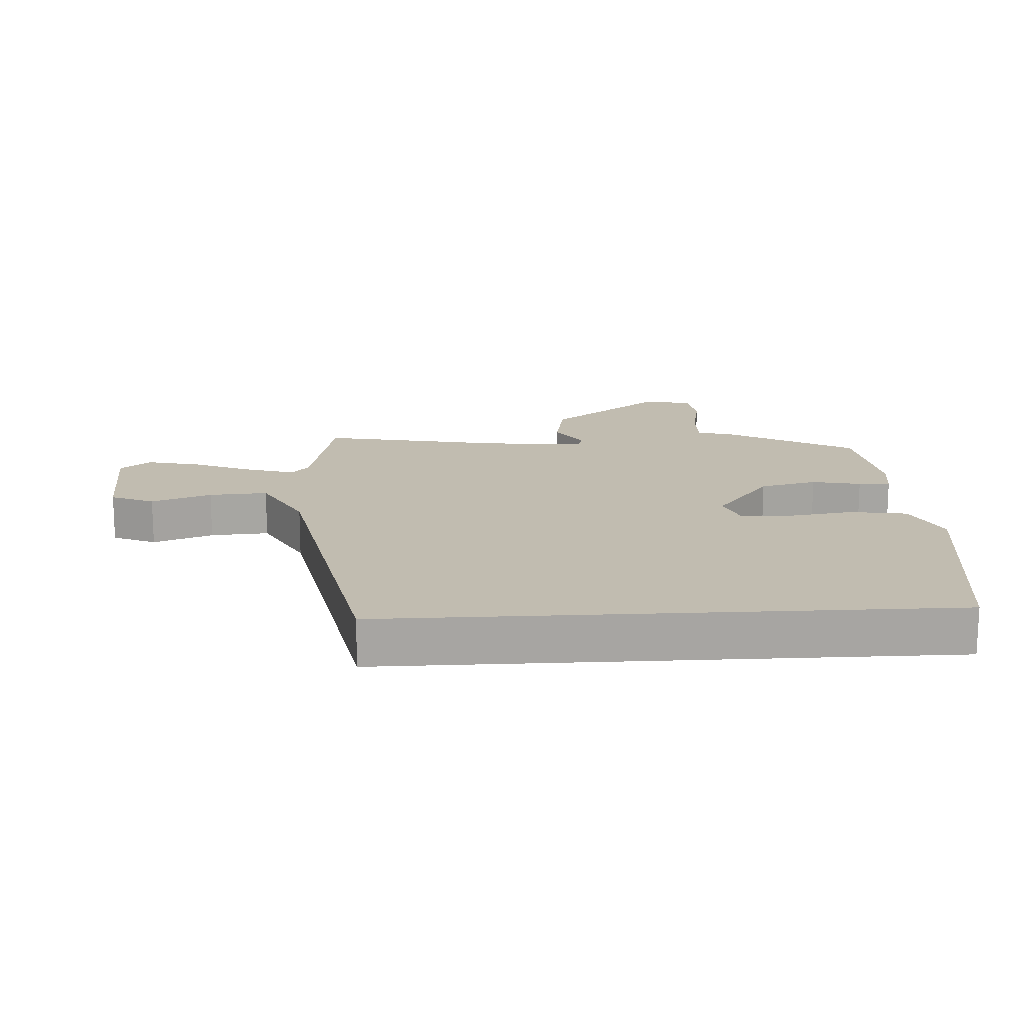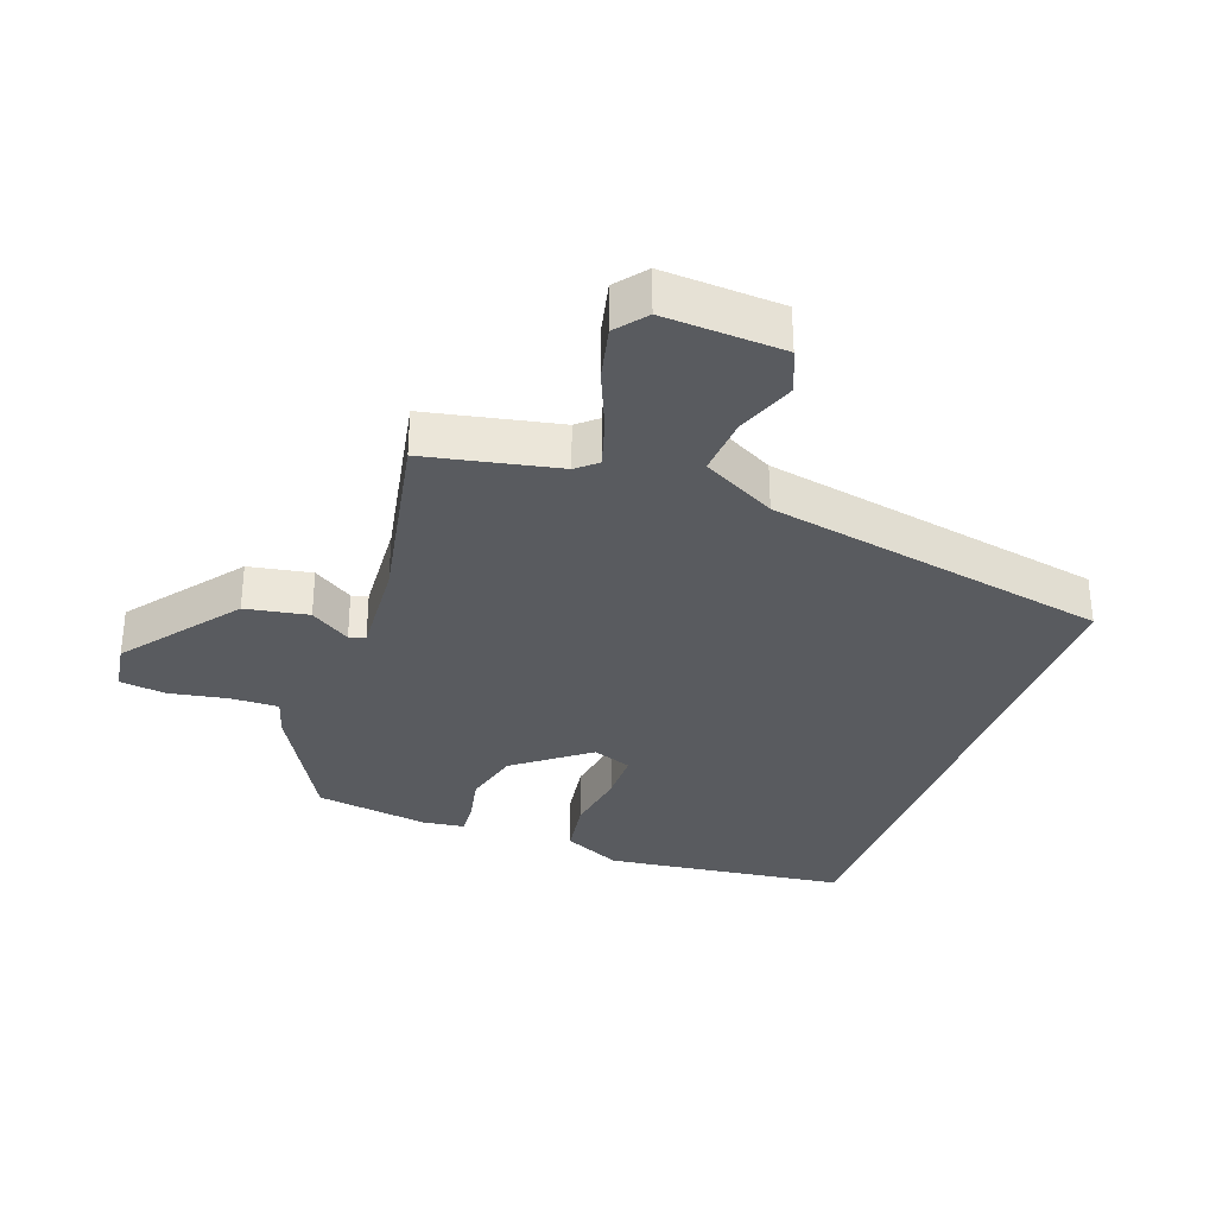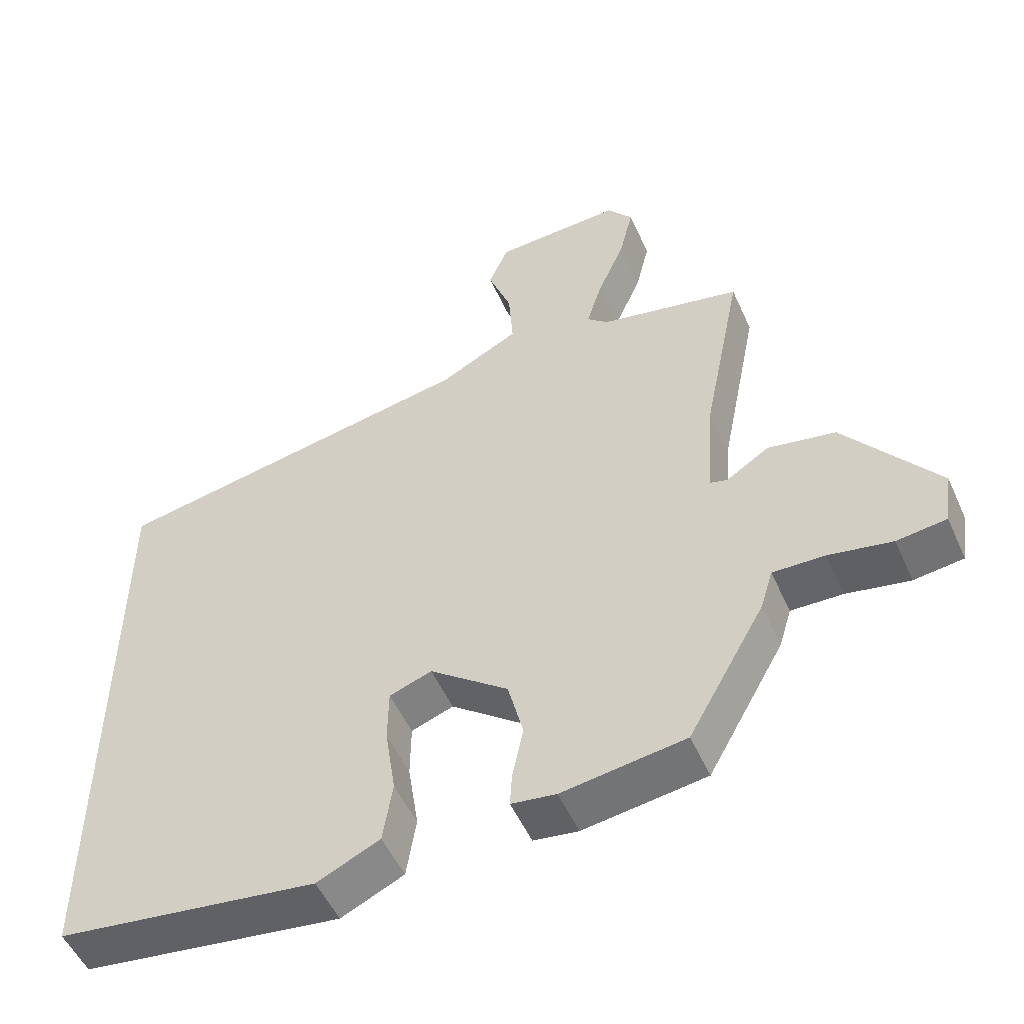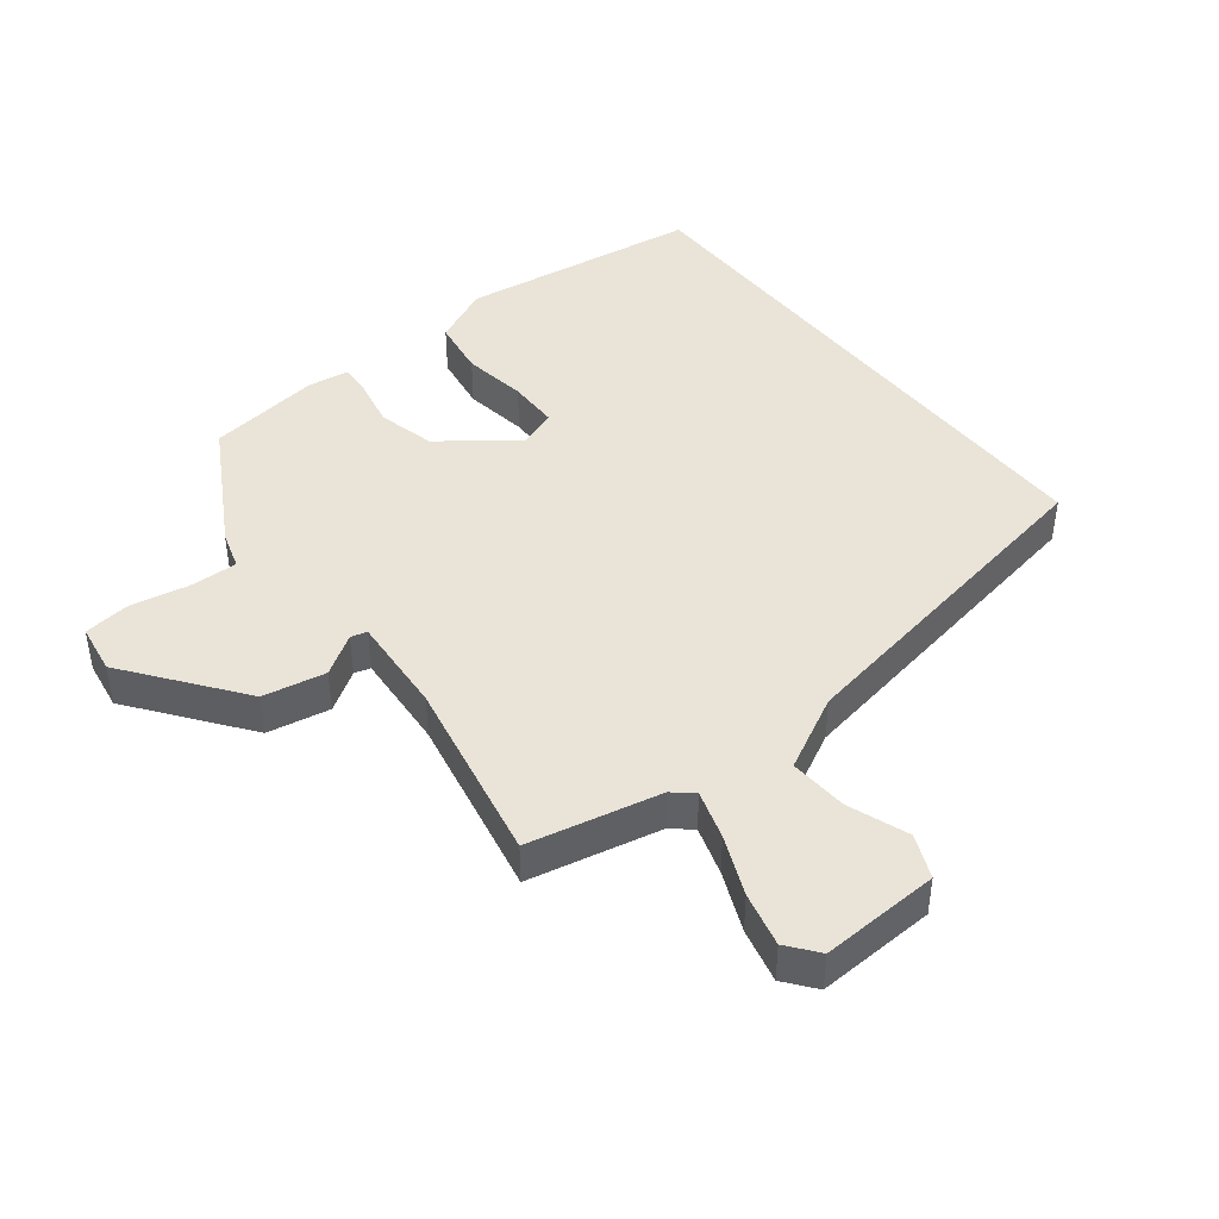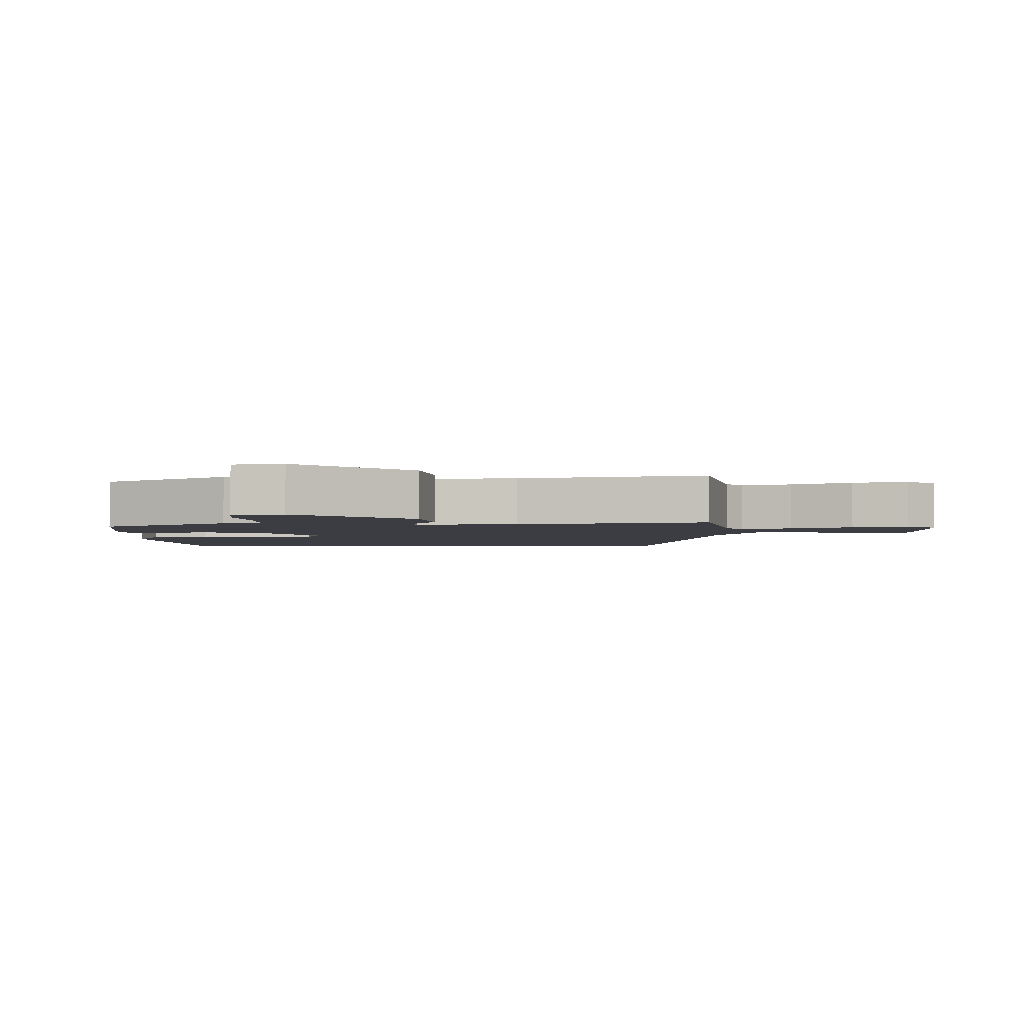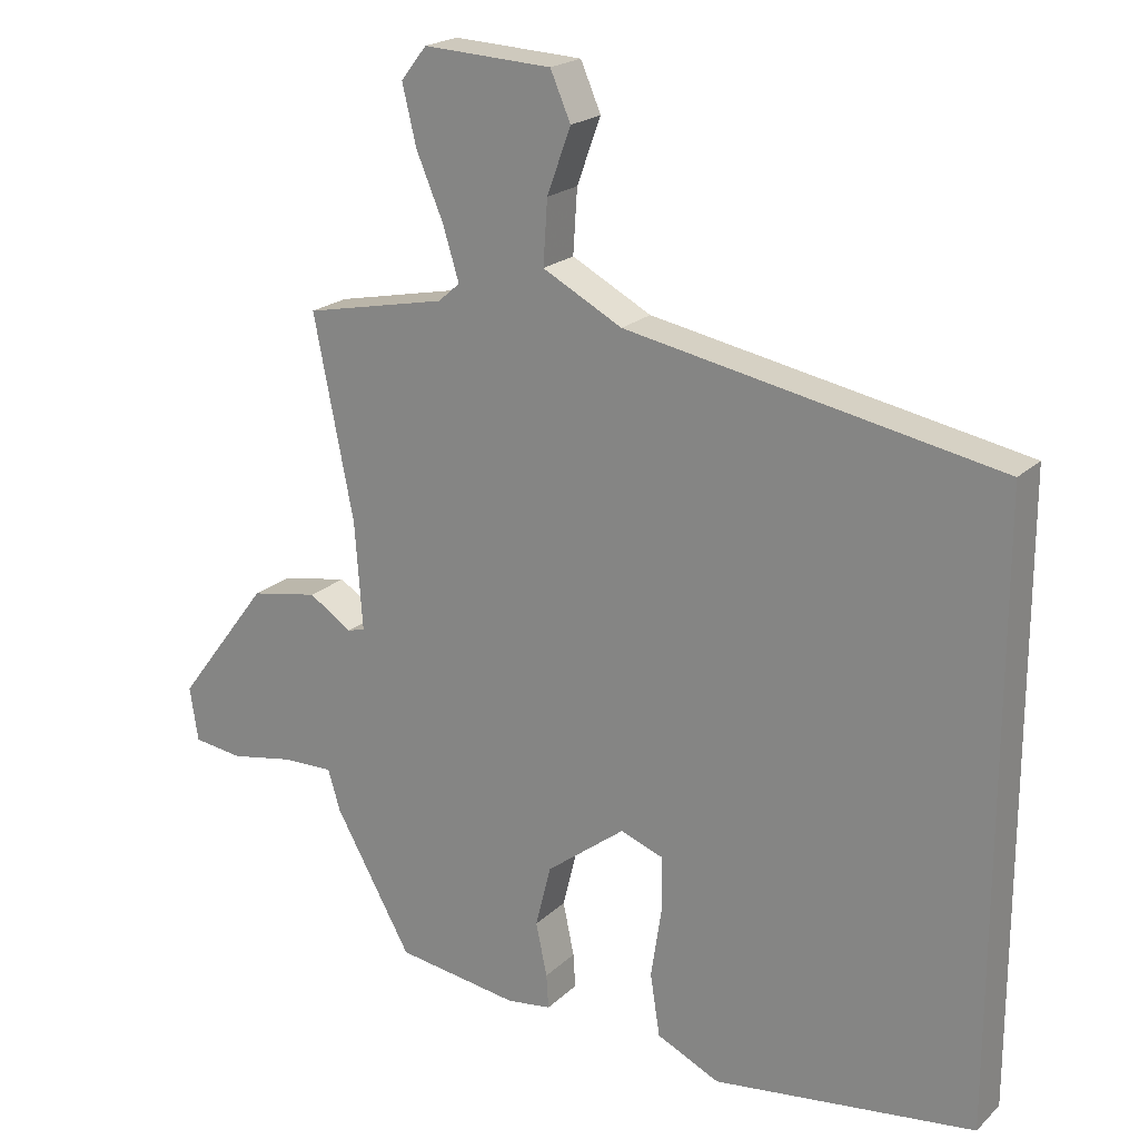
<metadata>
{"format":"obj","ext":"obj","renderer":"f3d","projection":"perspective","resolution":1024,"background":"white","views":[{"elev":16.4,"azim":86.7,"up":"+Y"},{"elev":-32.5,"azim":-20.1,"up":"+Y"},{"elev":-52.3,"azim":-156.1,"up":"+Z"},{"elev":43.3,"azim":-38.0,"up":"+Y"},{"elev":-2.9,"azim":-88.9,"up":"+Y"},{"elev":20.8,"azim":32.1,"up":"+Z"}]}
</metadata>
<code>
v 0.5 0.07 -0.461
v 0.126 0.07 -0.511
v 0.036 0.07 -0.469
v 0.022 0.07 -0.38
v 0.037 0.07 -0.28
v 0.036 0.07 -0.201
v -0.025 0.07 -0.179
v -0.138 0.07 -0.266
v -0.16 0.07 -0.355
v -0.144 0.07 -0.431
v -0.141 0.07 -0.48
v -0.205 0.07 -0.489
v -0.381 0.07 -0.464
v -0.491 0.07 -0.269
v -0.509 0.07 -0.21
v -0.583 0.07 -0.212
v -0.674 0.07 -0.229
v -0.745 0.07 -0.22
v -0.757 0.07 -0.142
v -0.624 0.07 0.034
v -0.527 0.07 0.052
v -0.465 0.07 0.012
v -0.44 0.07 0.019
v -0.451 0.07 0.173
v -0.508 0.07 0.46
v -0.304 0.07 0.503
v -0.273 0.07 0.53
v -0.296 0.07 0.605
v -0.335 0.07 0.697
v -0.355 0.07 0.781
v -0.318 0.07 0.828
v -0.134 0.07 0.819
v -0.105 0.07 0.752
v -0.139 0.07 0.659
v -0.145 0.07 0.568
v -0.031 0.07 0.508
v 0.5 0.07 0.41
v 0.5 0 -0.461
v 0.126 0 -0.511
v 0.036 0 -0.469
v 0.022 0 -0.38
v 0.037 0 -0.28
v 0.036 0 -0.201
v -0.025 0 -0.179
v -0.138 0 -0.266
v -0.16 0 -0.355
v -0.144 0 -0.431
v -0.141 0 -0.48
v -0.205 0 -0.489
v -0.381 0 -0.464
v -0.491 0 -0.269
v -0.509 0 -0.21
v -0.583 0 -0.212
v -0.674 0 -0.229
v -0.745 0 -0.22
v -0.757 0 -0.142
v -0.624 0 0.034
v -0.527 0 0.052
v -0.465 0 0.012
v -0.44 0 0.019
v -0.451 0 0.173
v -0.508 0 0.46
v -0.304 0 0.503
v -0.273 0 0.53
v -0.296 0 0.605
v -0.335 0 0.697
v -0.355 0 0.781
v -0.318 0 0.828
v -0.134 0 0.819
v -0.105 0 0.752
v -0.139 0 0.659
v -0.145 0 0.568
v -0.031 0 0.508
v 0.5 0 0.41
f 36 37 1 2
f 35 36 2
f 32 33 34
f 31 32 34
f 30 31 34
f 29 30 34
f 28 29 34
f 27 28 34 35
f 26 27 35
f 24 25 26
f 23 24 26 35
f 20 21 22
f 19 20 22
f 18 19 22
f 17 18 22
f 16 17 22
f 15 16 22 23
f 14 15 23
f 13 14 23
f 12 13 23
f 11 12 23
f 10 11 23
f 9 10 23
f 8 9 23 35
f 2 3 4 5
f 2 5 6
f 35 2 6
f 7 8 35
f 6 7 35
f 39 38 74 73
f 39 73 72
f 71 70 69
f 71 69 68
f 71 68 67
f 71 67 66
f 71 66 65
f 72 71 65 64
f 72 64 63
f 63 62 61
f 72 63 61 60
f 59 58 57
f 59 57 56
f 59 56 55
f 59 55 54
f 59 54 53
f 60 59 53 52
f 60 52 51
f 60 51 50
f 60 50 49
f 60 49 48
f 60 48 47
f 60 47 46
f 72 60 46 45
f 42 41 40 39
f 43 42 39
f 43 39 72
f 72 45 44
f 72 44 43
f 1 38 39 2
f 2 39 40 3
f 3 40 41 4
f 4 41 42 5
f 5 42 43 6
f 6 43 44 7
f 7 44 45 8
f 8 45 46 9
f 9 46 47 10
f 10 47 48 11
f 11 48 49 12
f 12 49 50 13
f 13 50 51 14
f 14 51 52 15
f 15 52 53 16
f 16 53 54 17
f 17 54 55 18
f 18 55 56 19
f 19 56 57 20
f 20 57 58 21
f 21 58 59 22
f 22 59 60 23
f 23 60 61 24
f 24 61 62 25
f 25 62 63 26
f 26 63 64 27
f 27 64 65 28
f 28 65 66 29
f 29 66 67 30
f 30 67 68 31
f 31 68 69 32
f 32 69 70 33
f 33 70 71 34
f 34 71 72 35
f 35 72 73 36
f 36 73 74 37
f 37 74 38 1

</code>
